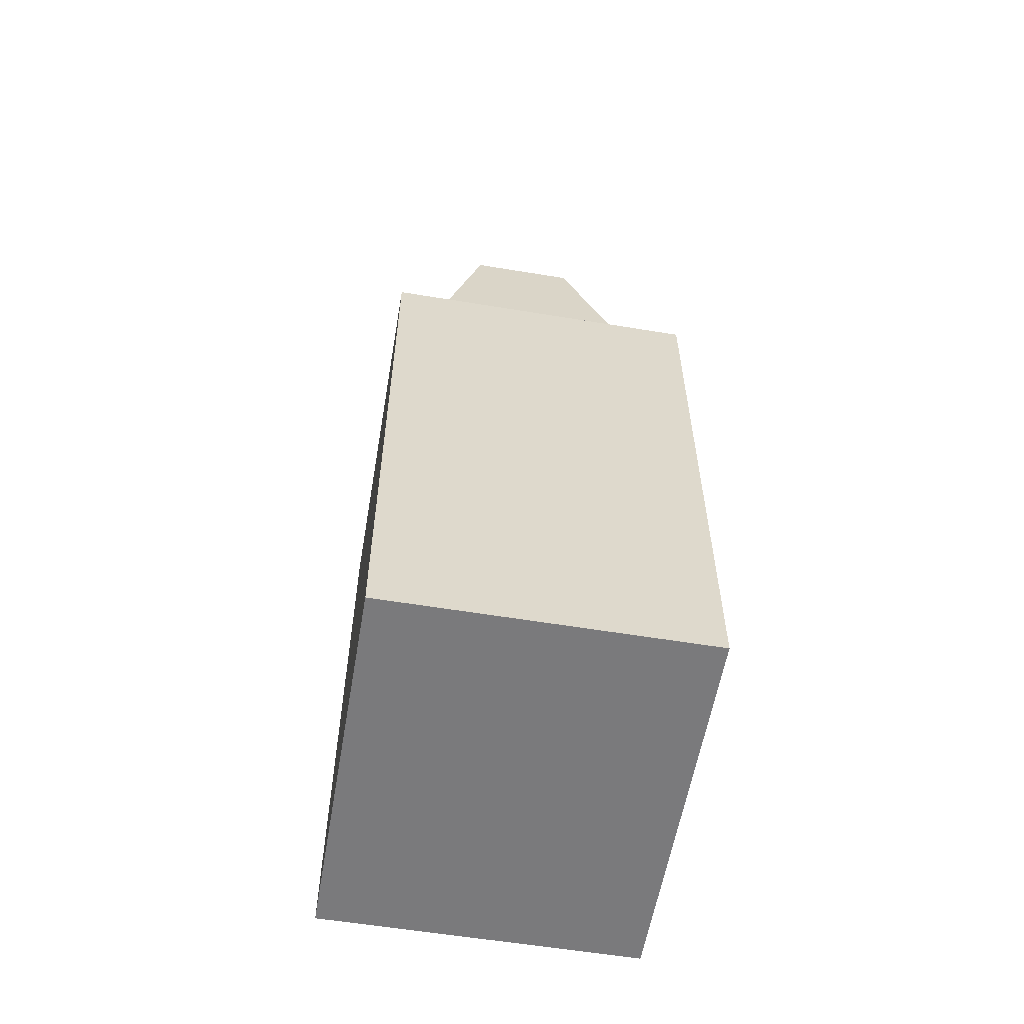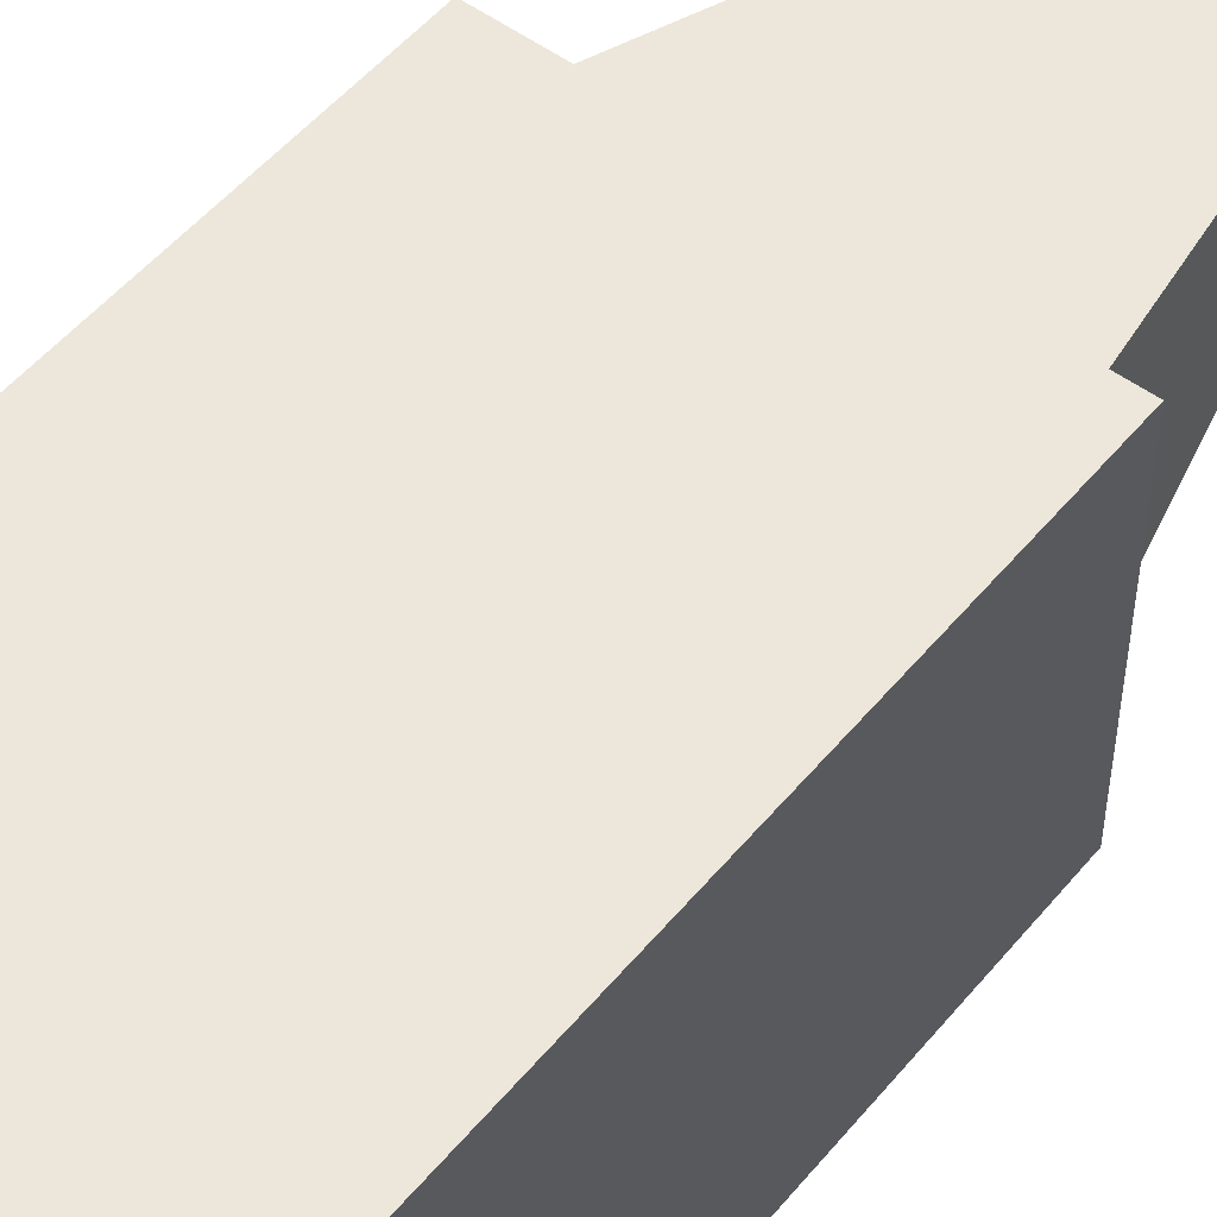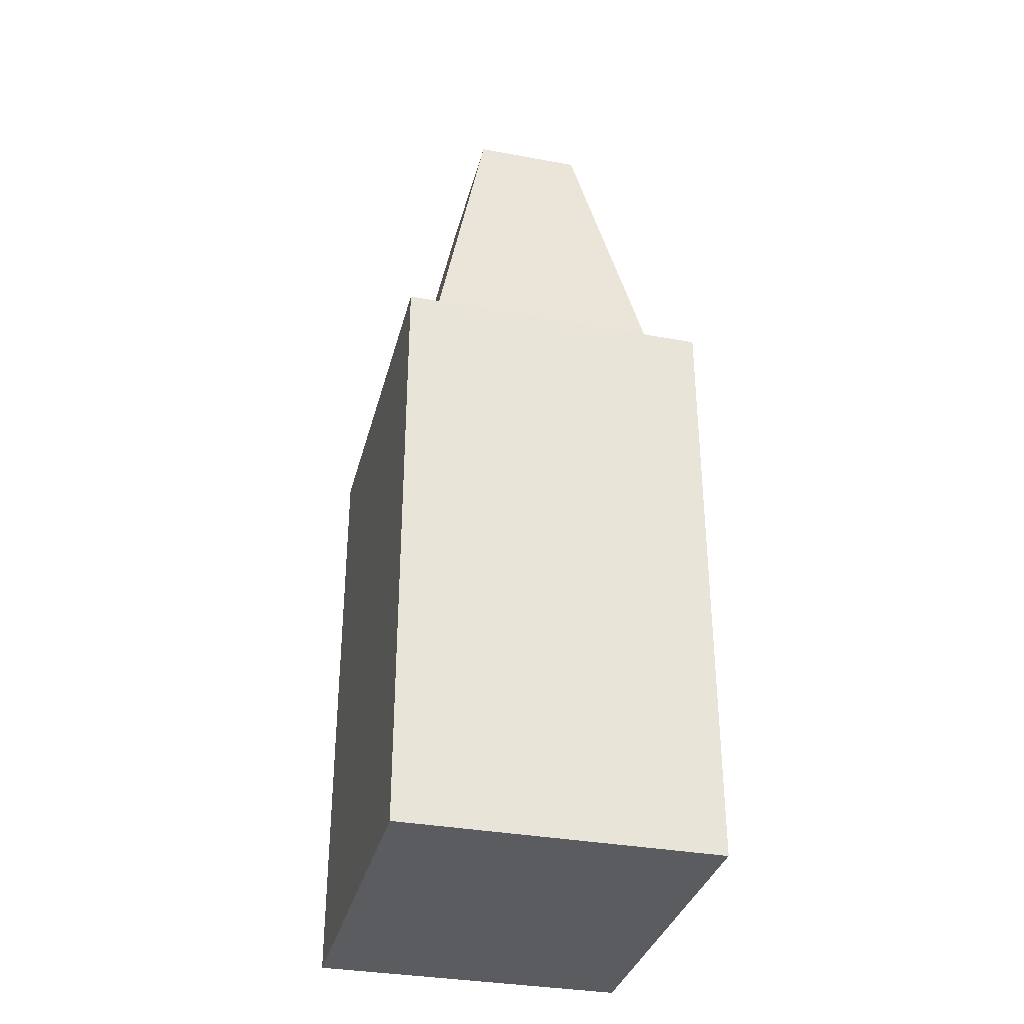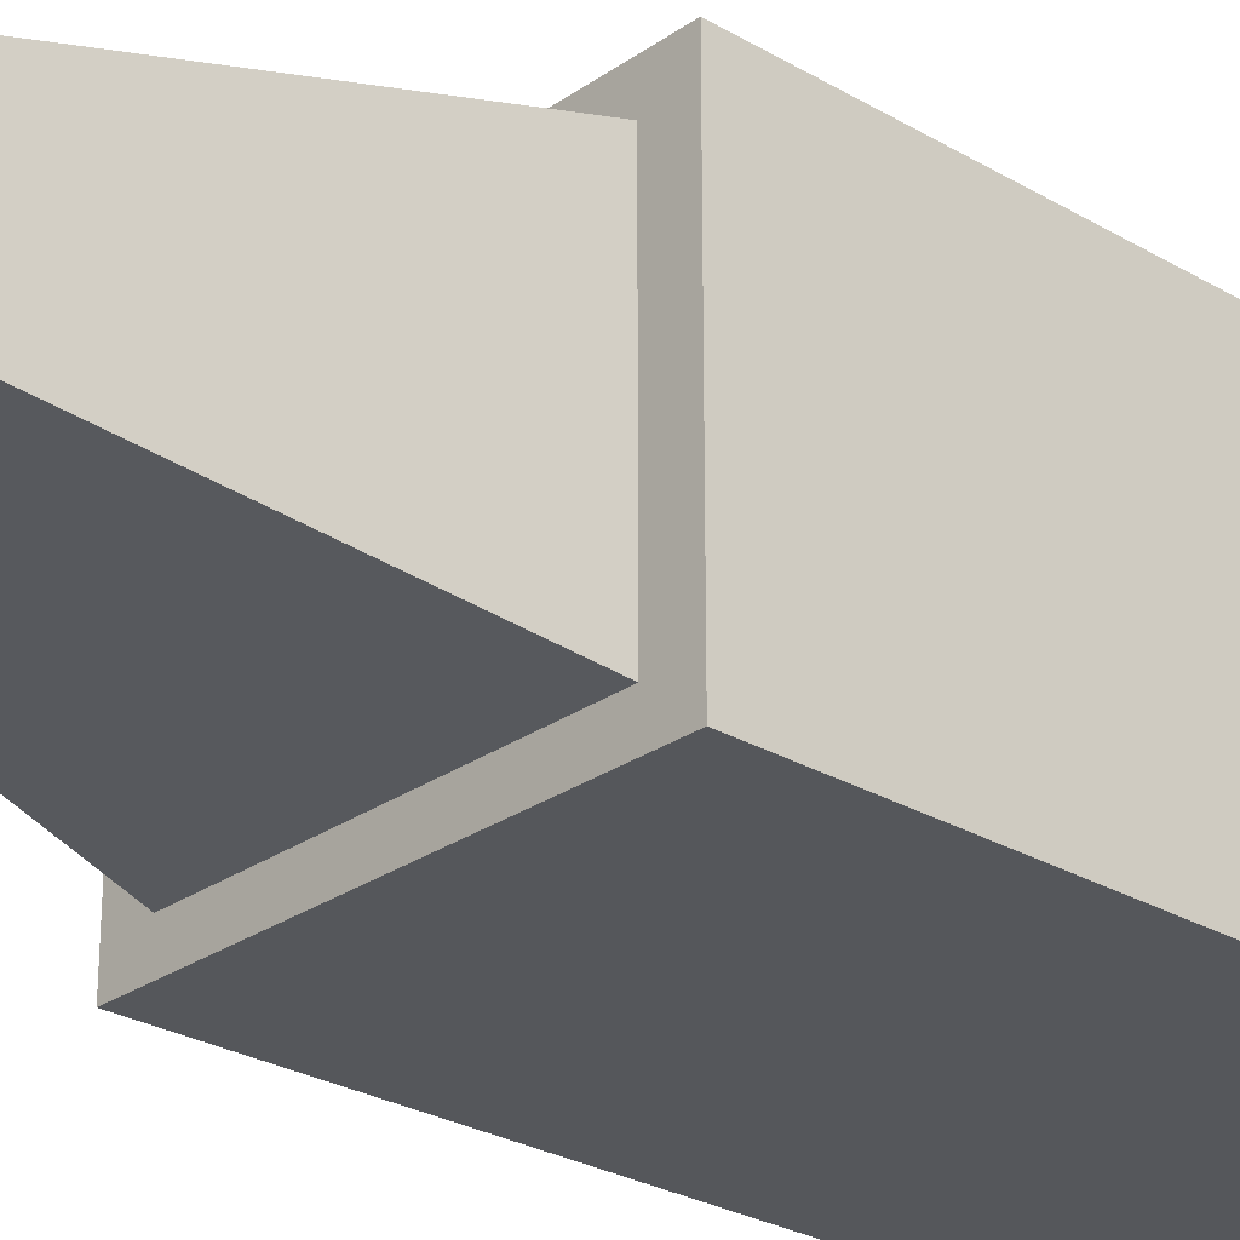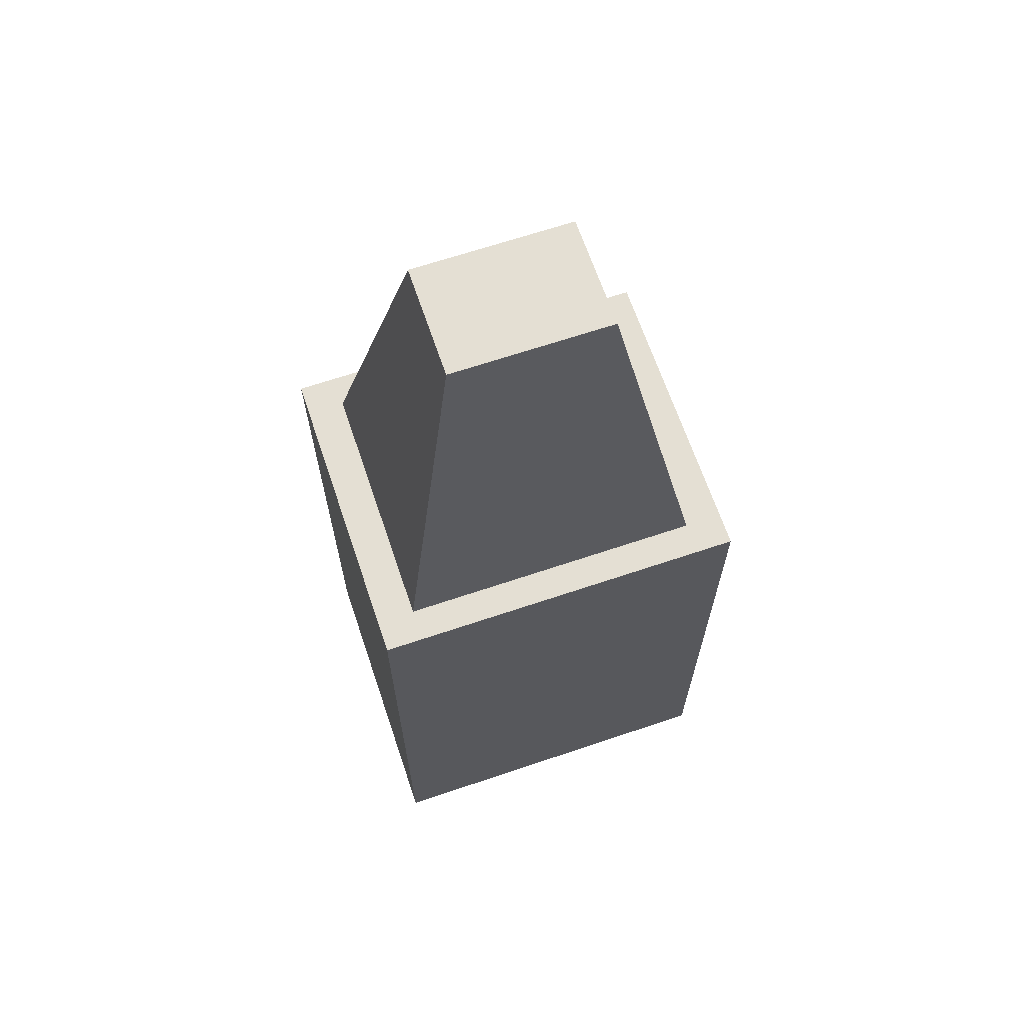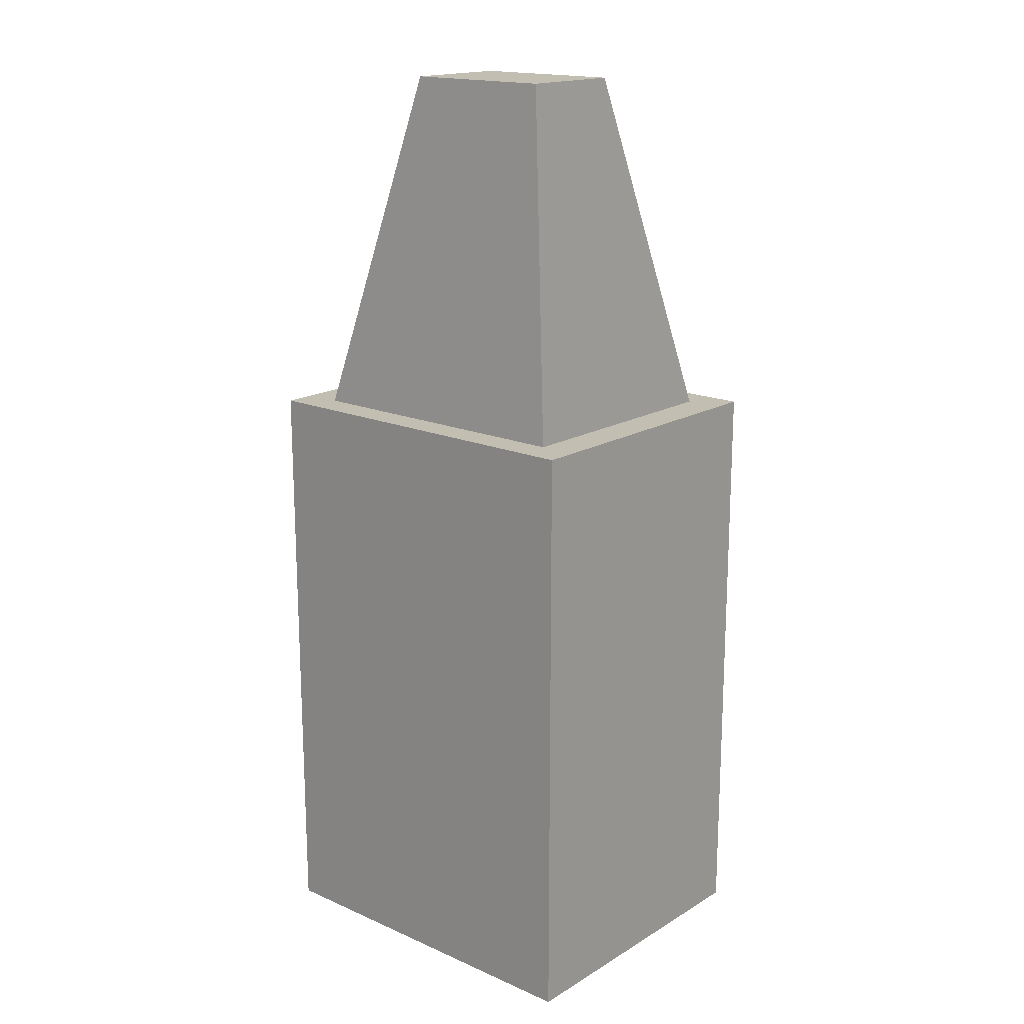
<metadata>
{"format":"obj","ext":"obj","renderer":"f3d","projection":"perspective","resolution":1024,"background":"white","views":[{"elev":-58.2,"azim":80.3,"up":"+Y"},{"elev":51.9,"azim":38.4,"up":"+Z"},{"elev":-34.1,"azim":76.0,"up":"+Y"},{"elev":-26.8,"azim":-132.6,"up":"+Z"},{"elev":66.4,"azim":161.3,"up":"+Y"},{"elev":17.3,"azim":-139.3,"up":"+Y"}]}
</metadata>
<code>
o buildings009 (428)
g buildings009 (428)
v 336.7 0.68 -47.34
v 326.4 0.68 -47.34
v 336.7 17.35 -47.34
v 326.4 17.35 -47.34
v 326.4 0.68 -47.34
v 326.4 0.68 -56.01
v 326.4 17.35 -47.34
v 326.4 17.35 -56.01
v 326.4 0.68 -56.01
v 336.7 0.68 -56.01
v 326.4 17.35 -56.01
v 336.7 17.35 -56.01
v 336.7 0.68 -56.01
v 336.7 0.68 -47.34
v 336.7 17.35 -56.01
v 336.7 17.35 -47.34
v 333.8 26.95 -50.14
v 329.4 26.95 -50.14
v 333.8 26.95 -53.21
v 329.4 26.95 -53.21
v 336.7 0.68 -56.01
v 326.4 0.68 -56.01
v 336.7 0.68 -47.34
v 326.4 0.68 -47.34
v 336.7 17.35 -47.34
v 326.4 17.35 -47.34
v 335.7 17.35 -48.2
v 327.5 17.35 -48.2
v 336.7 17.35 -56.01
v 336.7 17.35 -47.34
v 335.7 17.35 -55.15
v 335.7 17.35 -48.2
v 326.4 17.35 -47.34
v 326.4 17.35 -56.01
v 327.5 17.35 -48.2
v 327.5 17.35 -55.15
v 326.4 17.35 -56.01
v 336.7 17.35 -56.01
v 327.5 17.35 -55.15
v 335.7 17.35 -55.15
v 335.7 17.35 -48.2
v 327.5 17.35 -48.2
v 333.8 26.95 -50.14
v 329.4 26.95 -50.14
v 335.7 17.35 -55.15
v 335.7 17.35 -48.2
v 333.8 26.95 -53.21
v 333.8 26.95 -50.14
v 327.5 17.35 -48.2
v 327.5 17.35 -55.15
v 329.4 26.95 -50.14
v 329.4 26.95 -53.21
v 327.5 17.35 -55.15
v 335.7 17.35 -55.15
v 329.4 26.95 -53.21
v 333.8 26.95 -53.21
g buildings009 (428)
f 3 4 2 1
f 7 8 6 5
f 11 12 10 9
f 15 16 14 13
f 19 20 18 17
f 23 24 22 21
f 27 28 26 25
f 31 32 30 29
f 35 36 34 33
f 39 40 38 37
f 43 44 42 41
f 47 48 46 45
f 51 52 50 49
f 55 56 54 53

</code>
